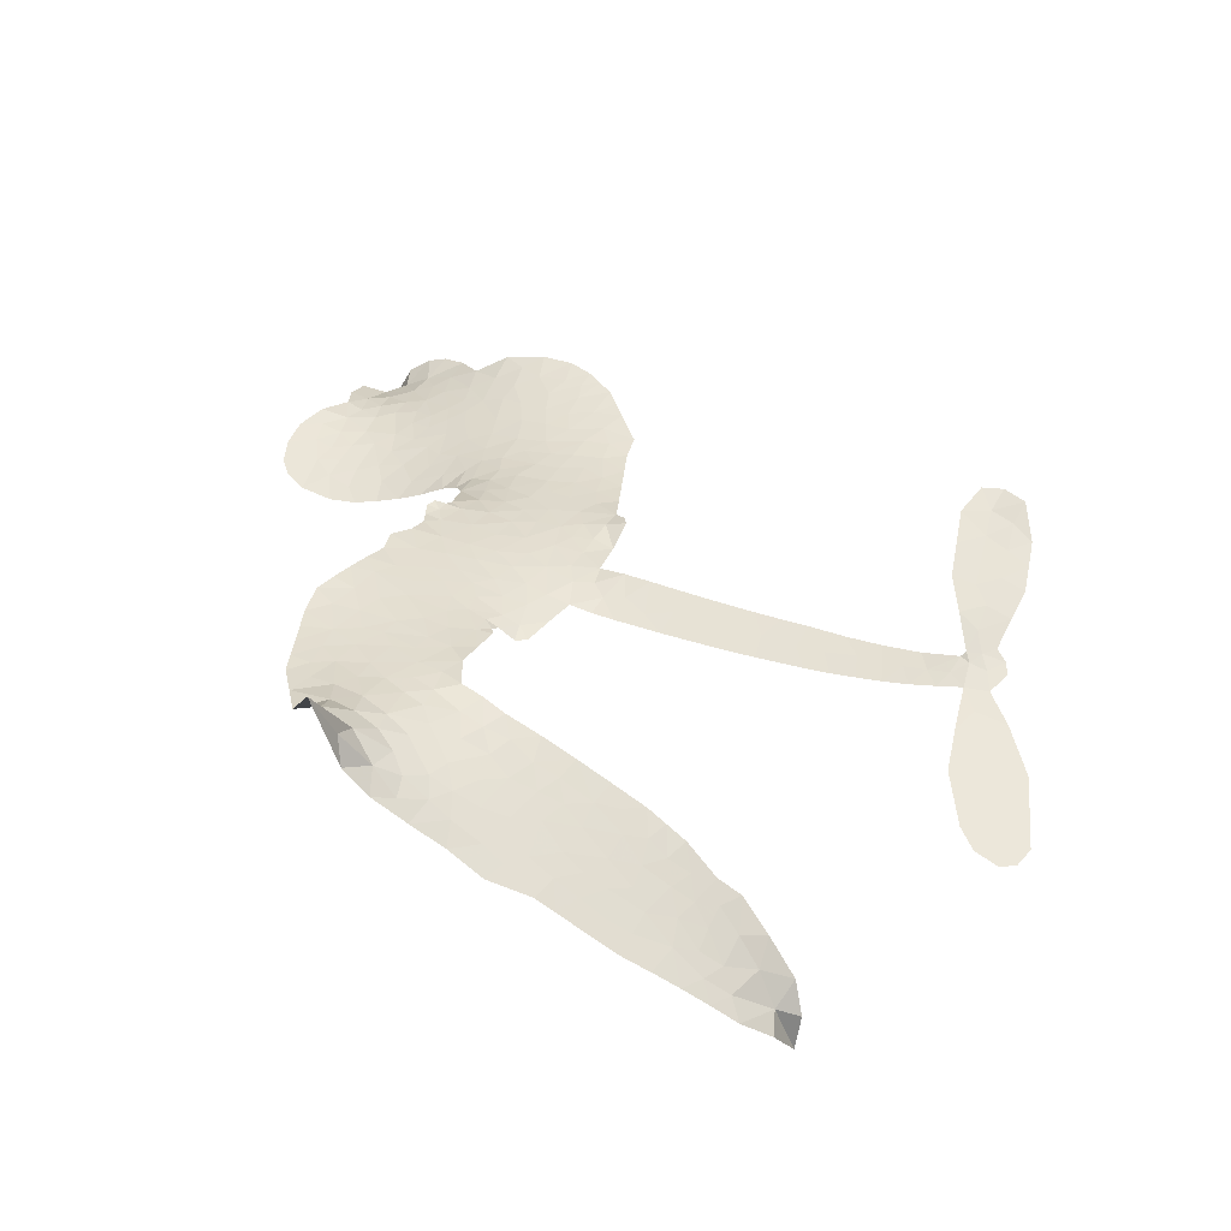
<metadata>
{"format":"obj","ext":"obj","renderer":"f3d","projection":"perspective","resolution":1024,"background":"white","views":[{"elev":53.5,"azim":24.8,"up":"+Z"}]}
</metadata>
<code>
v -6.904 0.6088 0.2257
v -6.884 0.6845 0.2142
v -6.847 0.7525 0.1893
v -6.872 0.8108 0.1564
v -6.869 0.8669 0.1258
v -6.835 0.9414 0
v -6.794 0.9869 0.102
v -6.748 1.013 0.135
v -6.704 1.02 0.1547
v -6.642 1.005 0.1819
v -6.579 0.9602 0.2241
v -6.511 1.009 0.2597
v -6.416 1.033 0.2811
v -6.337 1.032 0.2947
v -6.275 1.011 0.3046
v -6.196 0.9632 0.3194
v -6.062 0.8157 0.357
v -6.052 0.7505 0.3705
v -5.964 0.497 0.4716
v -5.938 0.4861 0.486
v -5.922 0.4631 0.5
v -5.913 0.2978 0.5272
v -5.399 0.2861 0.6118
v -5.058 0.3013 0.6795
v -5.049 0.3127 0.6864
v -5.144 0.4705 0.7179
v -5.185 0.6367 0.7338
v -5.166 0.7153 0.7382
v -5.118 0.73 0.741
v -5.061 0.7075 0.75
v -5.013 0.6217 0.73
v -4.984 0.498 0.7164
v -4.991 0.3433 0.6913
v -4.962 0.322 0.6867
v -4.949 0.2936 0.6845
v -4.969 0.2388 0.6806
v -4.904 0.1745 0.6797
v -4.823 0.0702 0.6797
v -4.761 -0.09524 0.6797
v -4.774 -0.1414 0.6797
v -4.806 -0.1611 0.6797
v -4.866 -0.1464 0.6797
v -4.911 -0.1039 0.6797
v -4.981 0.01363 0.6797
v -5.024 0.2278 0.6784
v -5.925 0.1619 0.5463
v -5.958 0.01622 0.5748
v -5.983 0.001231 0.5774
v -6.026 0.01086 0.5876
v -6.034 -0.00562 0.6008
v -6.024 -0.02257 0.6103
v -6.029 -0.1524 0.669
v -5.99 -0.2266 0.7013
v -5.875 -0.2516 0.6935
v -5.536 -0.275 0.5832
v -5.435 -0.295 0.546
v -5.349 -0.3273 0.5055
v -5.29 -0.3296 0.4795
v -5.129 -0.4125 0.3786
v -5.091 -0.461 0.324
v -5.087 -0.5019 0.25
v -5.123 -0.5416 0.3476
v -5.191 -0.5706 0.4048
v -5.447 -0.5971 0.5381
v -5.645 -0.5914 0.6229
v -5.745 -0.6146 0.662
v -5.836 -0.6012 0.6969
v -6.003 -0.6031 0.7854
v -6.069 -0.5922 0.8353
v -6.145 -0.5612 1
v -6.249 -0.4803 0.7852
v -6.338 -0.3652 0.7241
v -6.408 -0.1713 0.6592
v -6.422 -0.09203 0.64
v -6.371 0.1122 0.5732
v -6.383 0.1678 0.5548
v -6.354 0.214 0.5366
v -6.348 0.26 0.5138
v -6.375 0.3264 0.488
v -6.366 0.3481 0.4836
v -6.341 0.3574 0.475
v -6.338 0.3772 0.4601
v -6.36 0.4619 0.3966
v -6.392 0.4932 0.3579
v -6.435 0.4978 0.3262
v -6.639 0.4166 0.2586
v -6.703 0.4051 0.2511
v -6.788 0.4134 0.2439
v -6.846 0.4424 0.2394
v -6.878 0.4767 0.2368
v -6.901 0.5395 0.2319
v -5.477 0.167 0.5994
v -5.034 0.2907 0.682
v -6.304 0.3608 0.4707
v -6.06 0.01572 0.5938
v -6.026 -0.0874 0.6381
v -6.343 0.3256 0.4874
v -5.968 0.4493 0.4858
v -5.941 0.08912 0.5622
v -5.25 0.1844 0.6359
v -5.017 0.3207 0.688
v -5.137 0.2008 0.6569
v -5.08 0.2132 0.6682
v -6.362 0.2931 0.4976
v -6.038 0.05134 0.5788
v -5.097 0.3916 0.7066
v -4.992 0.2856 0.6836
v -5.046 0.369 0.6984
v -5.144 -0.4866 0.3594
v -4.819 -0.1039 0.6797
v -6.292 0.4281 0.4356
v -6.059 -0.03102 0.6142
v -6.319 0.2905 0.5014
v -6.801 0.5158 0.2382
v -6.713 0.9384 0.1552
v -6.406 0.5698 0.3324
v -5.917 0.3804 0.5019
v -5.993 0.04533 0.574
v -5.227 0.2847 0.6416
v -5.141 0.2897 0.6585
v -6.113 0.07237 0.5787
v -6.051 0.4809 0.4567
v -6.285 0.2296 0.5268
v -6.32 0.5342 0.378
v -6.007 0.1131 0.5604
v -5.064 0.2561 0.6737
v -6.144 -0.008144 0.6088
v -5.113 0.249 0.6633
v -5.165 0.2438 0.6528
v -6.308 0.1542 0.5563
v -5.323 -0.4335 0.4835
v -5.004 0.1187 0.6798
v -5.124 0.6636 0.7367
v -4.988 0.4207 0.7065
v -4.793 -0.01241 0.6797
v -6.771 0.8337 0.1614
v -5.194 0.1912 0.6462
v -5.321 -0.3768 0.4878
v -4.982 0.1781 0.6796
v -5.423 -0.4013 0.5314
v -5.209 -0.3711 0.436
v -5.264 -0.4074 0.4558
v -6.343 0.9107 0.2996
v -6.016 -0.4784 0.7746
v -6.839 0.5774 0.2303
v -6.69 0.5154 0.2508
v -6.774 0.9281 0.111
v -6.176 0.3723 0.4757
v -6.132 -0.115 0.6496
v -5.165 0.5536 0.7265
v -5.049 0.4311 0.709
v -6.816 0.7998 0.1686
v -6.748 0.7206 0.2103
v -6.763 0.7764 0.189
v -6.657 0.7749 0.2197
v -6.71 0.8124 0.1922
v -5.319 -0.5839 0.4788
v -5.201 -0.4424 0.4135
v -6.323 0.9704 0.2993
v -6.174 0.7641 0.3529
v -6.027 -0.5427 0.8021
v -6.68 0.4582 0.2536
v -6.537 0.4571 0.2803
v -6.746 0.4759 0.2454
v -6.242 0.3843 0.4638
v -6.075 -0.1177 0.6517
v -6.107 -0.205 0.6851
v -6.708 0.7579 0.2092
v -6.661 0.6688 0.2398
v -6.628 0.8718 0.2106
v -6.722 0.8751 0.1665
v -6.396 0.9621 0.2852
v -6.263 0.9165 0.3145
v -6.111 0.7743 0.3597
v -5.919 -0.6017 0.7377
v -6.093 -0.4989 0.8371
v -6.249 0.3124 0.4939
v -6.188 0.4923 0.4282
v -6.659 0.8283 0.2071
v -6.579 0.8041 0.2406
v -6.129 0.8893 0.3381
v -6.303 0.4817 0.4059
v -5.975 -0.5182 0.7629
v -5.919 -0.4277 0.7213
v -6.231 0.4458 0.4387
v -6.151 0.8265 0.3449
v -6.008 0.6237 0.4135
v -6.255 0.5093 0.4069
v -6.201 0.8785 0.329
v -6.242 0.6338 0.3697
v -6.125 0.6586 0.3864
v -6.267 0.5733 0.3811
v -6.101 0.7146 0.3747
v -6.182 0.5753 0.4007
v -6.338 0.6363 0.3427
v -6.03 0.6871 0.3907
v -6.319 0.587 0.3617
v -6.067 0.6388 0.4009
v -6.116 0.592 0.408
v -6.053 0.5758 0.4239
v -6.099 0.5277 0.4322
v -5.986 0.5604 0.4395
v -6.122 0.4582 0.4521
v -6.029 0.5287 0.4445
v -6.369 0.5365 0.3566
v -6.108 0.02453 0.5947
v -6.159 0.04343 0.5908
v -6.189 0.138 0.5591
v -6.244 -0.008968 0.6117
v -5.066 0.6481 0.7369
v -5.111 0.5963 0.7299
v -5.098 0.5257 0.722
v -6.746 0.5919 0.2361
v -6.746 0.5339 0.2418
v -6.045 0.3322 0.5029
v -6.813 0.6897 0.211
v -6.511 0.5709 0.2908
v -6.047 -0.2084 0.6893
v -6.083 -0.311 0.7251
v -6.036 -0.2698 0.7096
v -6.09 -0.2568 0.705
v -6.192 -0.2612 0.7037
v -6.139 -0.2898 0.7171
v -5.996 -0.3626 0.7315
v -6.217 -0.3671 0.7473
v -6.031 -0.3226 0.7248
v -6.076 -0.396 0.7615
v -5.959 -0.2961 0.71
v -6.189 -0.3176 0.7274
v -6.373 -0.2683 0.6901
v -6.145 -0.3744 0.7569
v -6.642 0.9376 0.1933
v -6.674 0.8963 0.1846
v -6.455 0.9836 0.2717
v -6.51 0.9361 0.2538
v -6.446 0.9167 0.2745
v -6.501 0.8475 0.2617
v -6.235 0.9869 0.3118
v -6.277 0.9633 0.3078
v -6.096 -0.5495 0.8842
v -6.171 -0.4874 0.8518
v -6.59 0.7182 0.2505
v -6.163 0.9262 0.3281
v -6.295 0.7961 0.3236
v -6.244 0.1765 0.5464
v -6.254 0.1053 0.5721
v -6.151 0.2472 0.5222
v -6.218 0.2372 0.5242
v -6.177 0.1949 0.5395
v -6.109 0.1515 0.5533
v -6.304 -0.1118 0.6463
v -5.088 0.4708 0.7155
v -5.042 0.5077 0.7185
v -4.999 0.5598 0.7232
v -5.054 0.5793 0.7269
v -6.789 0.5654 0.2347
v -6.798 0.6281 0.2253
v -6.74 0.6563 0.2266
v -5.973 0.3359 0.5093
v -6.065 0.4059 0.4783
v -6.798 0.7388 0.1974
v -6.459 0.5493 0.3121
v -6.458 0.6255 0.3038
v -6.486 0.4774 0.2987
v -6.608 0.5003 0.2655
v -6.531 0.5157 0.2851
v -6.582 0.5654 0.2703
v -6.553 0.6433 0.2714
v -6.064 -0.4507 0.7878
v -6.014 -0.4191 0.7543
v -6.127 -0.4358 0.7952
v -6.191 -0.4259 0.7847
v -5.926 -0.3579 0.7124
v -5.705 -0.2623 0.6428
v -5.9 -0.3047 0.7002
v -5.86 -0.3568 0.6932
v -5.79 -0.2567 0.6703
v -5.851 -0.4245 0.6962
v -5.882 -0.4811 0.7136
v -5.741 -0.3761 0.6548
v -5.84 -0.3006 0.6848
v -5.937 -0.4793 0.7373
v -5.857 -0.54 0.7058
v -5.803 -0.3839 0.6767
v -5.777 -0.3208 0.666
v -5.782 -0.5486 0.6752
v -5.716 -0.3214 0.6458
v -5.762 -0.4622 0.6647
v -5.631 -0.3934 0.6146
v -5.821 -0.4787 0.6883
v -5.621 -0.2685 0.6131
v -5.684 -0.3692 0.6342
v -5.705 -0.4304 0.6426
v -5.634 -0.3302 0.6166
v -5.694 -0.5177 0.6397
v -5.553 -0.3589 0.5857
v -5.932 -0.2389 0.7027
v -6.563 0.8935 0.2353
v -6.608 0.7646 0.2374
v -6.641 0.7256 0.2343
v -6.557 0.7571 0.2548
v -6.525 0.7999 0.2592
v -6.531 0.7008 0.2708
v -6.429 0.7806 0.2913
v -6.501 0.7487 0.2734
v -6.464 0.6926 0.2928
v -6.401 0.6635 0.3173
v -6.384 0.6156 0.3315
v -6.338 0.7219 0.3253
v -6.412 0.7228 0.3044
v -6.26 0.8514 0.3226
v -6.323 0.8518 0.3098
v -6.23 0.7946 0.337
v -6.398 0.8585 0.291
v -6.363 0.7968 0.3071
v -6.264 0.7288 0.3424
v -6.201 0.08262 0.5786
v -6.247 0.0483 0.5919
v -6.396 0.01034 0.6113
v -6.314 0.07008 0.5866
v -6.383 0.06132 0.5936
v -6.343 0.02431 0.6036
v -6.351 -0.05151 0.628
v -6.143 0.1136 0.5663
v -6.067 0.1096 0.5645
v -6.041 0.1762 0.5454
v -6.366 -0.123 0.6483
v -6.259 -0.2926 0.7103
v -6.854 0.6362 0.2217
v -5.973 0.3927 0.4951
v -6.124 0.4001 0.472
v -6.174 0.4314 0.4535
v -6.118 0.3288 0.4968
v -6.021 0.4365 0.4769
v -6.588 0.4369 0.2675
v -6.508 0.6208 0.2876
v -6.605 0.6644 0.2543
v -6.638 0.6049 0.2533
v -6.694 0.6192 0.2406
v -5.728 -0.5613 0.6543
v -5.641 -0.4666 0.6182
v -6.551 0.8452 0.2449
v -6.451 0.8636 0.2761
v -6.297 0.6793 0.3446
v -6.288 -0.05219 0.6271
v -6.218 -0.1014 0.6437
v -6.409 -0.04082 0.6271
v -5.983 0.166 0.5475
v -5.95 0.2327 0.5353
v -6.094 0.2144 0.5342
v -6.026 0.2522 0.5264
v -6.022 0.3778 0.4925
v -6.181 0.3066 0.4999
v -6.642 0.5474 0.2572
v -5.632 -0.5294 0.6153
v -5.546 -0.5941 0.5793
v -5.531 -0.4835 0.5739
v -5.596 -0.5927 0.6006
v -5.569 -0.5357 0.5895
v -5.505 -0.5436 0.5625
v -5.587 -0.482 0.5968
v -5.558 -0.4238 0.5858
v -5.446 -0.483 0.538
v -5.493 -0.3964 0.561
v -5.455 -0.351 0.5482
v -5.399 -0.3512 0.525
v -5.486 -0.285 0.5649
v -5.701 0.1619 0.5668
v -5.655 0.2878 0.5732
v -5.978 0.2807 0.5228
v -6.084 0.2757 0.5162
v -5.448 -0.54 0.5385
v -5.368 -0.5155 0.5021
v -5.383 -0.5905 0.5102
v -5.265 -0.4846 0.4493
v -5.506 -0.3342 0.569
v -5.814 0.1615 0.5522
v -5.32 -0.4886 0.4787
v -5.255 -0.5773 0.4437
v -5.289 -0.5342 0.4618
v -5.228 -0.5273 0.4252
v -5.784 0.2923 0.5547
v -5.902 0.2489 0.5374
v -5.848 0.2949 0.5441
v -4.866 -0.04048 0.6797
v -4.845 0.01517 0.6797
v -4.914 0.07429 0.6797
v -4.946 -0.04522 0.6797
v -4.909 0.007292 0.6797
v -6.81 0.8796 0.1157
v -6.112 -0.05898 0.6274
v -6.173 -0.0605 0.6288
v -6.181 0.6357 0.3826
v -6.174 0.6997 0.3671
v -6.152 0.5314 0.4213
v -6.293 -0.4227 0.7518
v -6.277 -0.3646 0.7348
v -5.581 -0.3098 0.5978
v -6.321 -0.1974 0.6725
v -6.252 -0.2211 0.685
v -6.183 -0.1844 0.6748
v -6.27 -0.1628 0.6639
v -6.137 -0.1645 0.6685
v -6.221 -0.1511 0.6614
v -5.489 -0.4501 0.5572
v -5.385 -0.4531 0.5116
v -5.369 -0.4016 0.5075
v -5.818 0.2313 0.5506
v -5.869 0.1616 0.5468
v -5.758 0.2002 0.5592
v -5.719 0.2899 0.564
v -5.589 0.1634 0.5828
v -5.698 0.2275 0.5674
v -5.645 0.1625 0.5747
v -5.527 0.2854 0.5922
v -5.619 0.2273 0.5786
v -5.55 0.22 0.5888
v -5.591 0.2863 0.5826
v -5.533 0.1649 0.591
v -4.864 0.1224 0.6797
v -4.943 0.1279 0.6797
v -4.992 0.06608 0.6797
v -6.228 0.687 0.3594
v -6.39 -0.2198 0.6737
v -6.311 -0.2583 0.6931
v -6.355 -0.3167 0.7075
v -6.303 -0.3202 0.7149
v -5.866 0.2126 0.545
v -5.313 0.2837 0.6259
v -5.269 0.2412 0.6334
v -5.364 0.1732 0.6169
v -5.307 0.1778 0.6262
v -5.34 0.229 0.6213
v -5.403 0.2228 0.6111
v -5.463 0.2852 0.6019
v -5.488 0.228 0.5981
v -5.911 -0.5295 0.7309
v -5.961 -0.5698 0.7601
f 112 206 391
f 186 160 174
f 75 130 76
f 203 122 201
f 105 121 206
f 45 107 93
f 51 50 112
f 123 78 77
f 89 88 114
f 125 118 99
f 1 91 145
f 162 164 87
f 25 108 106
f 43 42 110
f 80 79 97
f 126 93 24
f 58 138 142
f 179 299 180
f 128 129 102
f 105 125 325
f 52 166 167
f 143 159 172
f 240 176 70
f 142 138 131
f 176 240 161
f 223 231 219
f 59 158 109
f 95 112 50
f 117 21 98
f 113 94 97
f 97 104 113
f 104 78 113
f 349 383 22
f 166 112 391
f 105 95 49
f 74 73 327
f 51 112 96
f 82 94 111
f 107 34 101
f 52 218 53
f 323 345 322
f 203 260 122
f 90 89 114
f 167 221 218
f 145 256 257
f 91 90 114
f 298 232 170
f 98 19 334
f 282 183 437
f 77 76 130
f 4 3 152
f 152 5 4
f 56 365 366
f 45 126 103
f 115 9 8
f 8 7 147
f 45 139 36
f 106 151 252
f 147 7 6
f 381 158 375
f 114 145 91
f 246 208 245
f 136 154 156
f 10 9 115
f 19 122 334
f 205 83 124
f 17 174 18
f 84 205 116
f 165 111 94
f 182 83 111
f 162 146 164
f 239 15 159
f 206 207 127
f 129 137 102
f 236 234 235
f 350 250 326
f 172 159 14
f 180 302 342
f 126 45 93
f 322 318 320
f 239 238 15
f 211 150 212
f 5 152 390
f 136 152 154
f 25 93 101
f 31 30 210
f 107 45 36
f 124 192 197
f 161 183 144
f 119 430 137
f 120 119 129
f 296 364 376
f 359 361 355
f 287 274 285
f 363 373 406
f 276 285 281
f 50 49 95
f 53 218 220
f 275 54 297
f 49 48 118
f 126 128 103
f 274 287 294
f 58 57 138
f 78 123 113
f 407 406 131
f 118 105 49
f 375 158 142
f 68 161 69
f 61 109 62
f 421 139 132
f 109 60 59
f 166 52 96
f 423 394 160
f 60 109 61
f 348 349 351
f 85 84 116
f 141 58 142
f 162 87 86
f 43 110 385
f 134 32 151
f 386 385 135
f 110 42 41
f 110 135 385
f 102 103 128
f 57 366 407
f 40 110 41
f 40 39 110
f 421 387 420
f 119 137 129
f 141 158 59
f 37 36 139
f 105 206 95
f 47 118 48
f 94 81 97
f 95 206 112
f 430 433 432
f 432 100 430
f 413 416 369
f 82 81 94
f 177 165 94
f 98 20 19
f 98 21 20
f 97 79 104
f 63 62 109
f 108 151 106
f 117 330 259
f 210 133 211
f 93 107 101
f 83 82 111
f 259 22 117
f 348 99 46
f 47 99 118
f 24 93 25
f 132 139 45
f 35 34 107
f 126 24 128
f 101 34 33
f 118 125 105
f 130 123 77
f 115 8 147
f 128 24 120
f 108 101 33
f 27 133 28
f 108 33 134
f 255 253 254
f 185 111 165
f 28 133 29
f 133 30 29
f 129 128 120
f 110 39 135
f 159 15 14
f 145 114 256
f 193 160 394
f 101 108 25
f 389 388 385
f 36 35 107
f 168 154 153
f 81 80 97
f 372 373 363
f 151 108 134
f 214 114 164
f 145 257 329
f 163 265 335
f 179 233 171
f 390 6 5
f 147 390 171
f 113 123 177
f 177 123 248
f 209 346 392
f 397 396 225
f 261 154 152
f 27 150 211
f 253 252 151
f 152 136 390
f 3 2 216
f 168 169 300
f 261 152 3
f 168 156 154
f 261 153 154
f 234 236 172
f 179 156 155
f 147 171 115
f 64 374 372
f 375 380 381
f 141 142 158
f 142 131 375
f 172 14 13
f 143 173 239
f 308 205 197
f 196 198 187
f 283 175 67
f 161 144 176
f 264 266 163
f 214 146 213
f 85 262 264
f 262 85 116
f 114 88 164
f 87 164 88
f 177 94 113
f 332 148 331
f 112 166 96
f 166 149 403
f 346 209 345
f 223 219 221
f 169 168 153
f 155 156 168
f 265 162 86
f 162 265 146
f 179 180 170
f 11 10 232
f 136 156 171
f 171 156 179
f 12 234 13
f 172 13 234
f 173 311 189
f 189 311 313
f 16 173 189
f 200 198 199
f 288 280 284
f 183 282 144
f 270 184 224
f 70 176 241
f 245 248 123
f 148 165 177
f 188 194 192
f 188 182 185
f 179 155 299
f 179 170 233
f 299 300 242
f 301 302 180
f 188 192 124
f 17 181 186
f 83 182 124
f 438 161 68
f 437 283 279
f 288 290 286
f 220 226 228
f 332 165 148
f 188 185 178
f 17 186 174
f 189 186 181
f 174 193 18
f 185 182 111
f 202 187 200
f 182 188 124
f 16 189 243
f 311 173 312
f 189 313 186
f 194 190 192
f 18 193 196
f 194 188 178
f 190 195 197
f 160 193 174
f 198 196 193
f 122 204 201
f 393 194 199
f 160 313 316
f 304 314 343
f 190 197 192
f 198 193 191
f 197 195 308
f 199 191 393
f 198 191 199
f 395 194 178
f 198 200 187
f 201 200 199
f 204 19 202
f 395 199 194
f 201 395 203
f 332 178 185
f 204 202 200
f 260 331 333
f 201 204 200
f 19 204 122
f 83 205 84
f 197 205 124
f 207 206 121
f 206 127 391
f 324 317 207
f 130 320 246
f 250 350 249
f 123 130 245
f 127 207 209
f 207 121 324
f 30 133 210
f 133 27 211
f 150 26 212
f 210 211 255
f 252 212 26
f 253 255 212
f 146 354 339
f 258 153 216
f 146 214 164
f 256 214 213
f 353 247 333
f 348 46 349
f 2 1 329
f 216 257 258
f 307 263 308
f 354 267 338
f 52 167 218
f 221 220 218
f 221 167 223
f 269 270 227
f 219 226 220
f 53 220 228
f 167 222 223
f 219 220 221
f 402 400 404
f 328 225 229
f 222 229 223
f 269 227 271
f 226 227 224
f 224 273 228
f 397 72 396
f 71 70 241
f 227 226 219
f 226 224 228
f 223 229 231
f 144 269 176
f 273 224 184
f 297 53 228
f 399 251 327
f 231 229 225
f 400 402 399
f 426 427 425
f 71 241 272
f 219 231 227
f 10 115 232
f 233 115 171
f 170 232 233
f 115 233 232
f 11 235 12
f 234 12 235
f 11 232 298
f 236 143 172
f 235 11 298
f 235 237 343
f 299 301 180
f 237 302 304
f 143 239 159
f 173 16 238
f 173 238 239
f 70 69 240
f 161 240 69
f 176 269 271
f 271 231 272
f 338 268 337
f 262 263 217
f 314 312 143
f 189 181 243
f 316 313 244
f 246 245 130
f 249 248 245
f 319 322 321
f 318 207 317
f 250 249 208
f 215 260 333
f 249 245 208
f 248 247 353
f 250 208 324
f 247 248 249
f 325 250 324
f 325 326 250
f 230 399 424
f 400 222 401
f 106 252 26
f 253 151 32
f 255 254 31
f 212 252 253
f 210 255 31
f 253 32 254
f 212 255 211
f 214 256 114
f 257 256 213
f 257 213 258
f 216 2 329
f 339 258 213
f 169 153 258
f 330 117 98
f 326 351 350
f 331 260 203
f 259 330 352
f 3 216 261
f 153 261 216
f 263 262 116
f 266 264 262
f 310 304 305
f 301 242 303
f 265 266 267
f 266 262 217
f 267 266 217
f 265 163 266
f 268 267 217
f 268 338 267
f 263 336 217
f 268 303 337
f 270 269 144
f 227 231 271
f 270 144 282
f 227 270 224
f 272 231 225
f 176 271 241
f 272 225 396
f 241 271 272
f 184 278 276
f 228 273 275
f 276 284 285
f 285 274 277
f 273 276 275
f 284 276 278
f 184 276 273
f 54 275 281
f 175 283 437
f 276 281 275
f 279 184 282
f 278 184 279
f 437 279 282
f 290 288 284
f 376 398 296
f 277 54 281
f 282 184 270
f 438 183 161
f 66 286 67
f 67 286 283
f 279 290 278
f 284 280 285
f 285 280 287
f 277 281 285
f 340 65 295
f 278 290 284
f 292 287 280
f 294 287 292
f 340 286 66
f 341 293 295
f 292 280 293
f 358 359 355
f 279 283 290
f 286 290 283
f 293 280 288
f 291 294 398
f 294 292 289
f 295 293 288
f 289 292 293
f 294 289 296
f 294 291 274
f 340 288 286
f 293 341 289
f 361 362 341
f 365 376 364
f 342 170 180
f 275 297 228
f 237 235 298
f 300 299 155
f 301 299 242
f 168 300 155
f 337 300 169
f 242 337 303
f 342 302 237
f 305 301 303
f 311 312 244
f 336 303 268
f 307 310 306
f 301 305 302
f 305 303 306
f 303 336 306
f 304 302 305
f 307 306 263
f 305 306 310
f 308 263 116
f 307 195 309
f 308 116 205
f 195 307 308
f 309 344 316
f 309 244 315
f 307 309 310
f 315 310 309
f 312 173 143
f 313 311 244
f 314 143 236
f 315 312 314
f 244 309 316
f 186 313 160
f 343 314 236
f 315 314 304
f 315 304 310
f 244 312 315
f 344 309 195
f 393 394 423
f 208 246 317
f 318 317 246
f 75 320 130
f 207 318 209
f 323 251 345
f 320 318 246
f 320 321 322
f 322 319 323
f 320 75 321
f 318 322 209
f 347 74 323
f 327 323 74
f 317 324 208
f 325 324 121
f 105 325 121
f 326 325 125
f 348 326 125
f 350 247 249
f 230 425 399
f 323 327 251
f 427 397 328
f 73 399 327
f 145 329 1
f 216 329 257
f 334 330 98
f 215 352 260
f 332 331 203
f 331 148 333
f 178 332 203
f 332 185 165
f 353 333 148
f 371 247 350
f 122 260 334
f 334 260 352
f 336 263 306
f 265 86 335
f 268 217 336
f 300 337 242
f 337 169 338
f 169 258 339
f 265 354 146
f 146 339 213
f 169 339 338
f 65 340 66
f 288 340 295
f 65 355 295
f 341 295 355
f 237 298 342
f 170 342 298
f 235 343 236
f 304 343 237
f 195 190 344
f 423 344 190
f 346 345 251
f 322 345 209
f 399 425 400
f 391 392 149
f 99 348 125
f 323 319 347
f 413 410 368
f 259 370 22
f 215 351 370
f 326 348 351
f 371 333 247
f 370 351 349
f 371 215 333
f 259 352 215
f 334 352 330
f 148 177 353
f 248 353 177
f 267 354 265
f 339 354 338
f 360 363 357
f 289 341 362
f 357 359 360
f 358 356 359
f 364 140 365
f 360 359 356
f 355 65 358
f 361 359 357
f 356 64 360
f 364 405 140
f 361 357 362
f 355 361 341
f 357 363 405
f 289 362 296
f 360 64 372
f 374 157 373
f 296 362 364
f 362 357 405
f 366 365 140
f 398 376 55
f 366 140 407
f 56 366 57
f 417 415 418
f 365 56 367
f 428 384 383
f 22 370 349
f 215 370 259
f 350 351 371
f 215 371 351
f 373 157 380
f 363 360 372
f 378 375 131
f 373 378 406
f 372 374 373
f 381 380 379
f 365 367 376
f 55 376 367
f 377 410 408
f 46 383 349
f 406 378 131
f 373 380 378
f 63 381 379
f 380 375 378
f 157 379 380
f 63 109 381
f 158 381 109
f 408 382 384
f 22 383 384
f 386 135 38
f 377 408 428
f 428 46 409
f 385 386 389
f 387 386 38
f 389 44 388
f 421 420 37
f 422 44 387
f 386 387 389
f 43 385 388
f 44 389 387
f 171 390 136
f 6 390 147
f 392 391 127
f 166 391 149
f 209 392 127
f 149 392 346
f 394 393 191
f 190 194 393
f 193 394 191
f 423 160 316
f 203 395 178
f 199 395 201
f 272 396 71
f 222 328 229
f 328 397 225
f 291 398 55
f 294 296 398
f 400 328 222
f 401 222 167
f 399 402 251
f 167 403 401
f 404 149 346
f 404 400 401
f 346 251 402
f 166 403 167
f 404 403 149
f 404 401 403
f 346 402 404
f 140 405 363
f 362 405 364
f 407 131 138
f 363 406 140
f 407 138 57
f 140 406 407
f 410 377 368
f 413 411 410
f 428 408 384
f 382 408 410
f 413 414 416
f 382 410 411
f 369 411 413
f 416 414 412
f 436 434 435
f 413 368 414
f 417 416 412
f 92 436 419
f 418 369 416
f 417 419 436
f 139 421 37
f 417 418 416
f 417 412 419
f 387 38 420
f 422 421 132
f 344 423 316
f 421 422 387
f 393 423 190
f 72 397 427
f 399 73 424
f 400 425 328
f 425 427 328
f 425 230 426
f 72 427 426
f 46 428 383
f 377 428 409
f 119 429 430
f 137 430 100
f 432 433 431
f 429 23 433
f 434 431 433
f 433 430 429
f 434 433 23
f 415 417 436
f 92 431 434
f 434 436 92
f 434 23 435
f 415 436 435
f 437 183 438
f 68 175 438
f 437 438 175

</code>
